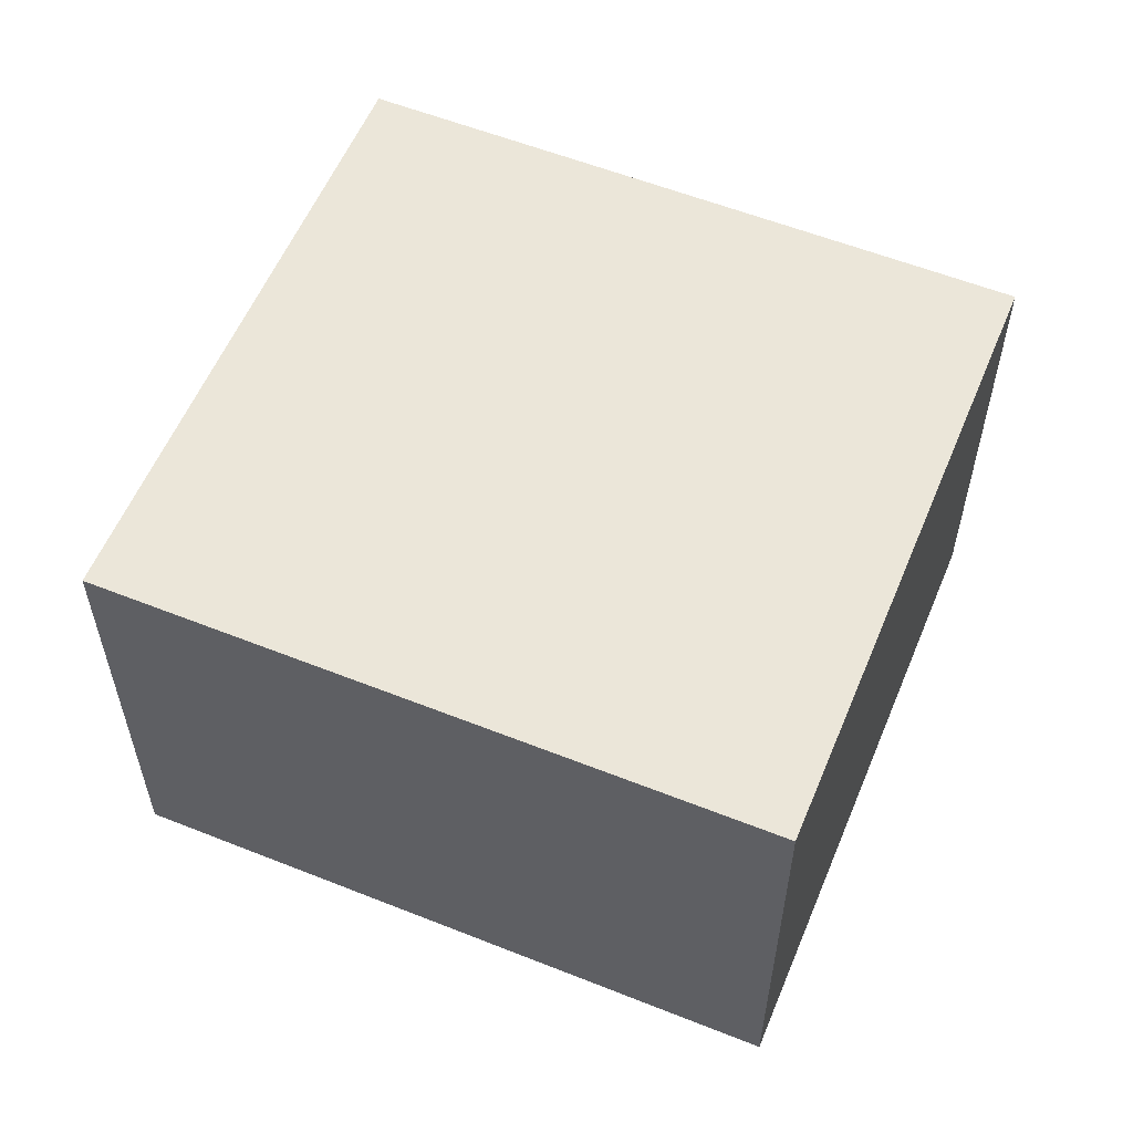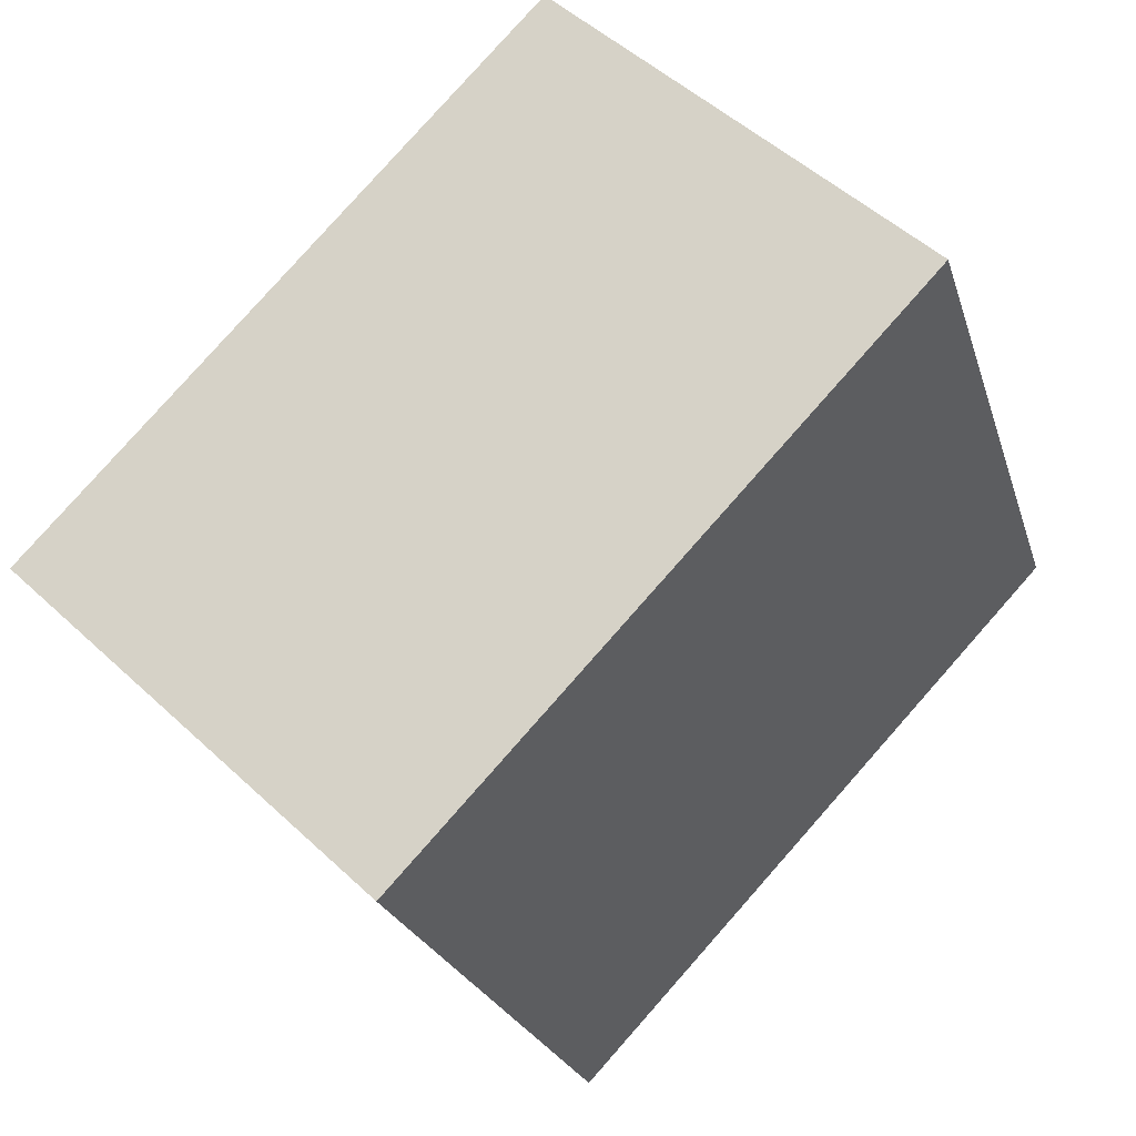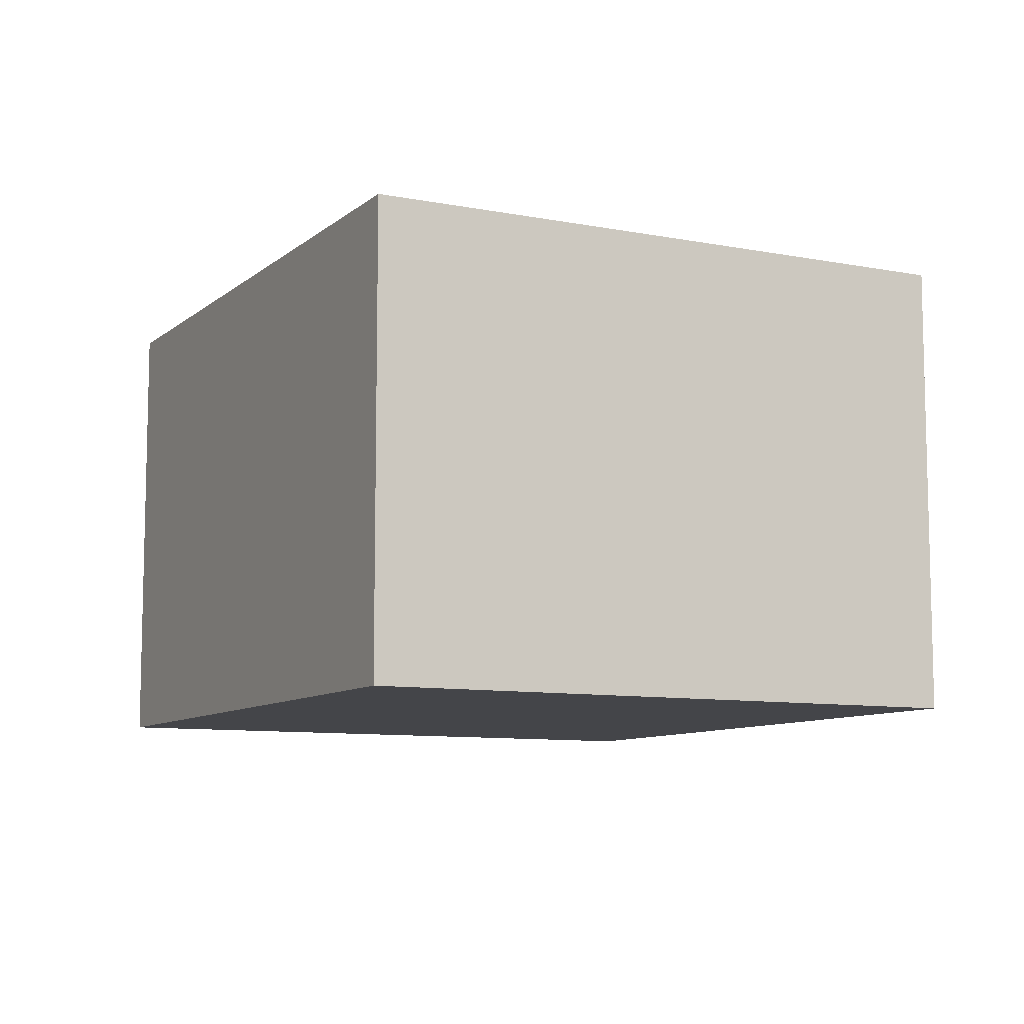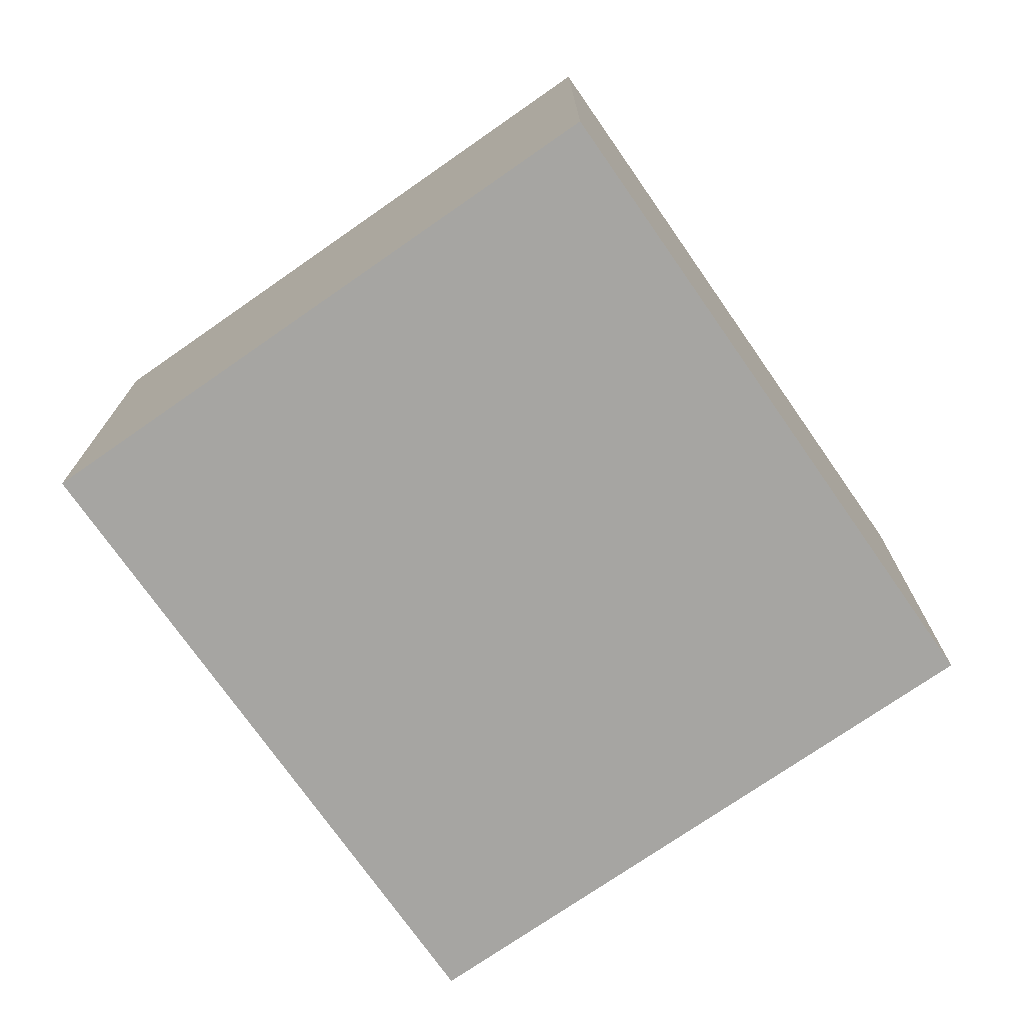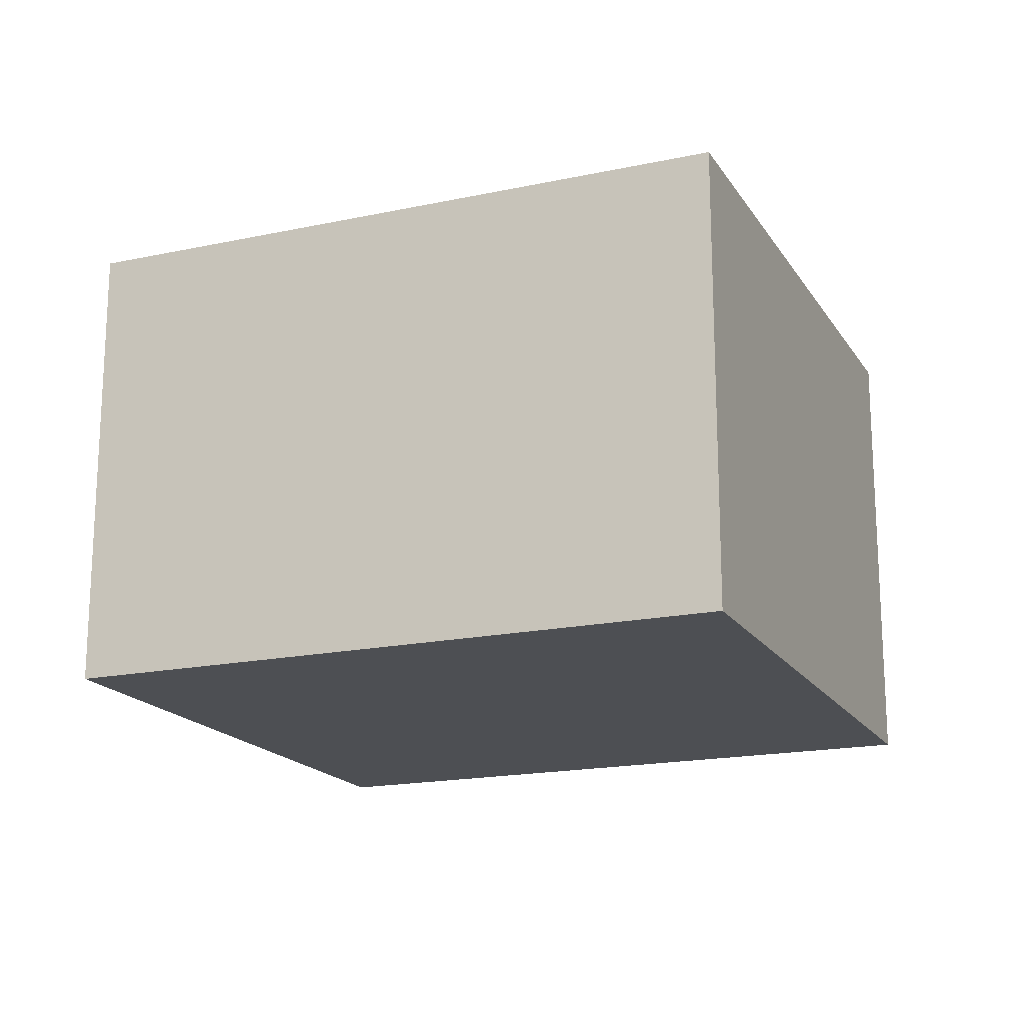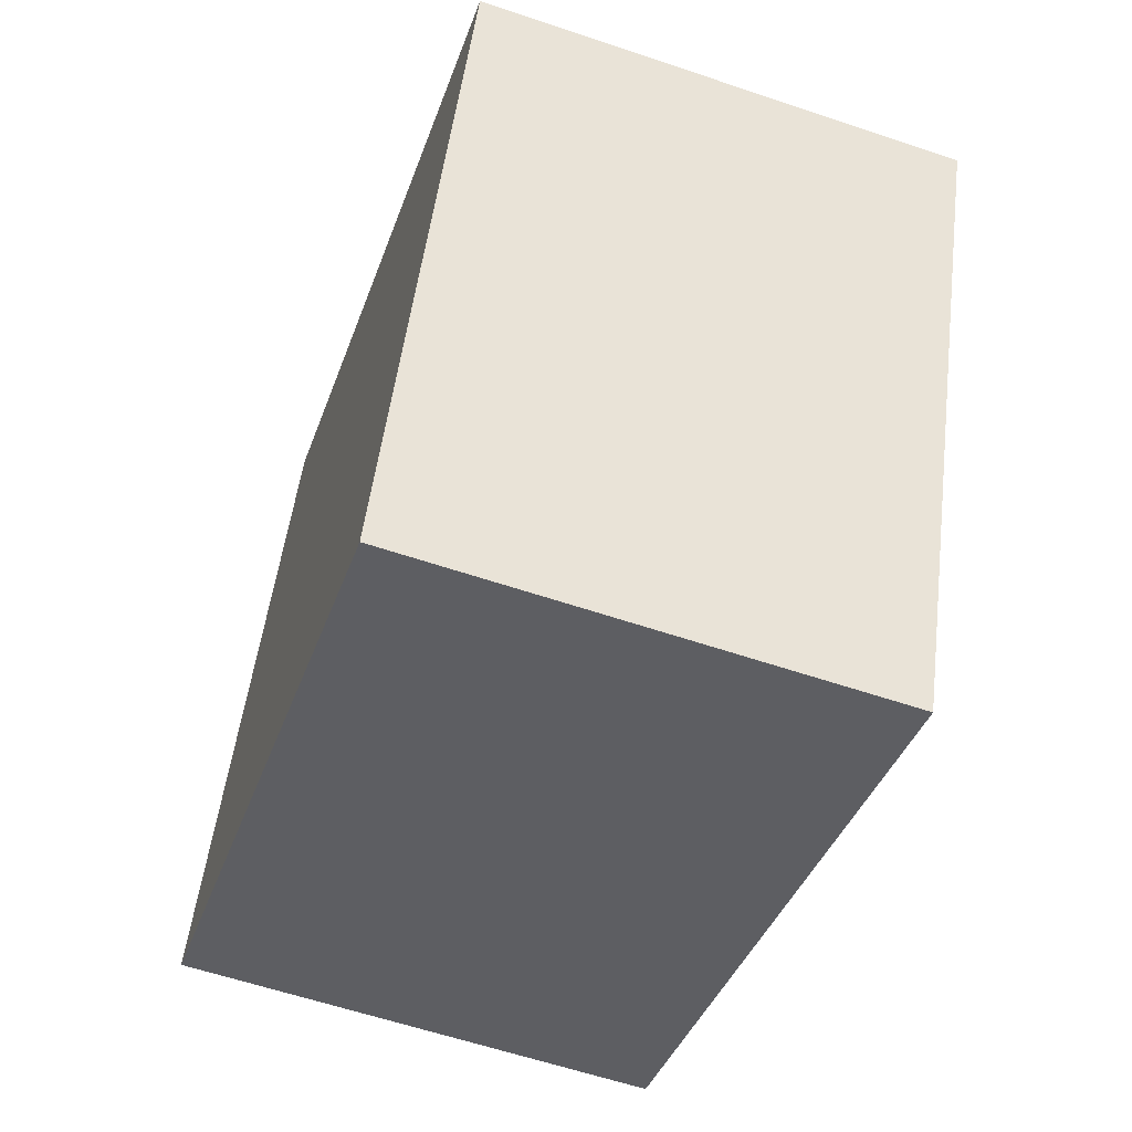
<metadata>
{"format":"obj","ext":"obj","renderer":"f3d","projection":"perspective","resolution":1024,"background":"white","views":[{"elev":57.4,"azim":44.2,"up":"+Y"},{"elev":50.7,"azim":135.5,"up":"+Z"},{"elev":-9.1,"azim":-95.6,"up":"+Y"},{"elev":-73.7,"azim":-33.4,"up":"+Y"},{"elev":-17.9,"azim":-135.6,"up":"+Y"},{"elev":-60.0,"azim":70.9,"up":"+Z"}]}
</metadata>
<code>
v  0 2.063 1.263e-16
v  3.865 2.063 1.505
v  2.819 2.063 -1.123
v  1.047 2.063 2.628
v  2.819 6.876e-17 -1.123
v  0 0 0
v  1.047 -1.609e-16 2.628
v  3.865 -9.215e-17 1.505
g defaultobject
f 1 2 3
f 2 1 4
f 5 1 3
f 1 5 6
f 6 4 1
f 4 6 7
f 7 2 4
f 2 7 8
f 8 3 2
f 3 8 5
f 8 6 5
f 6 8 7

</code>
